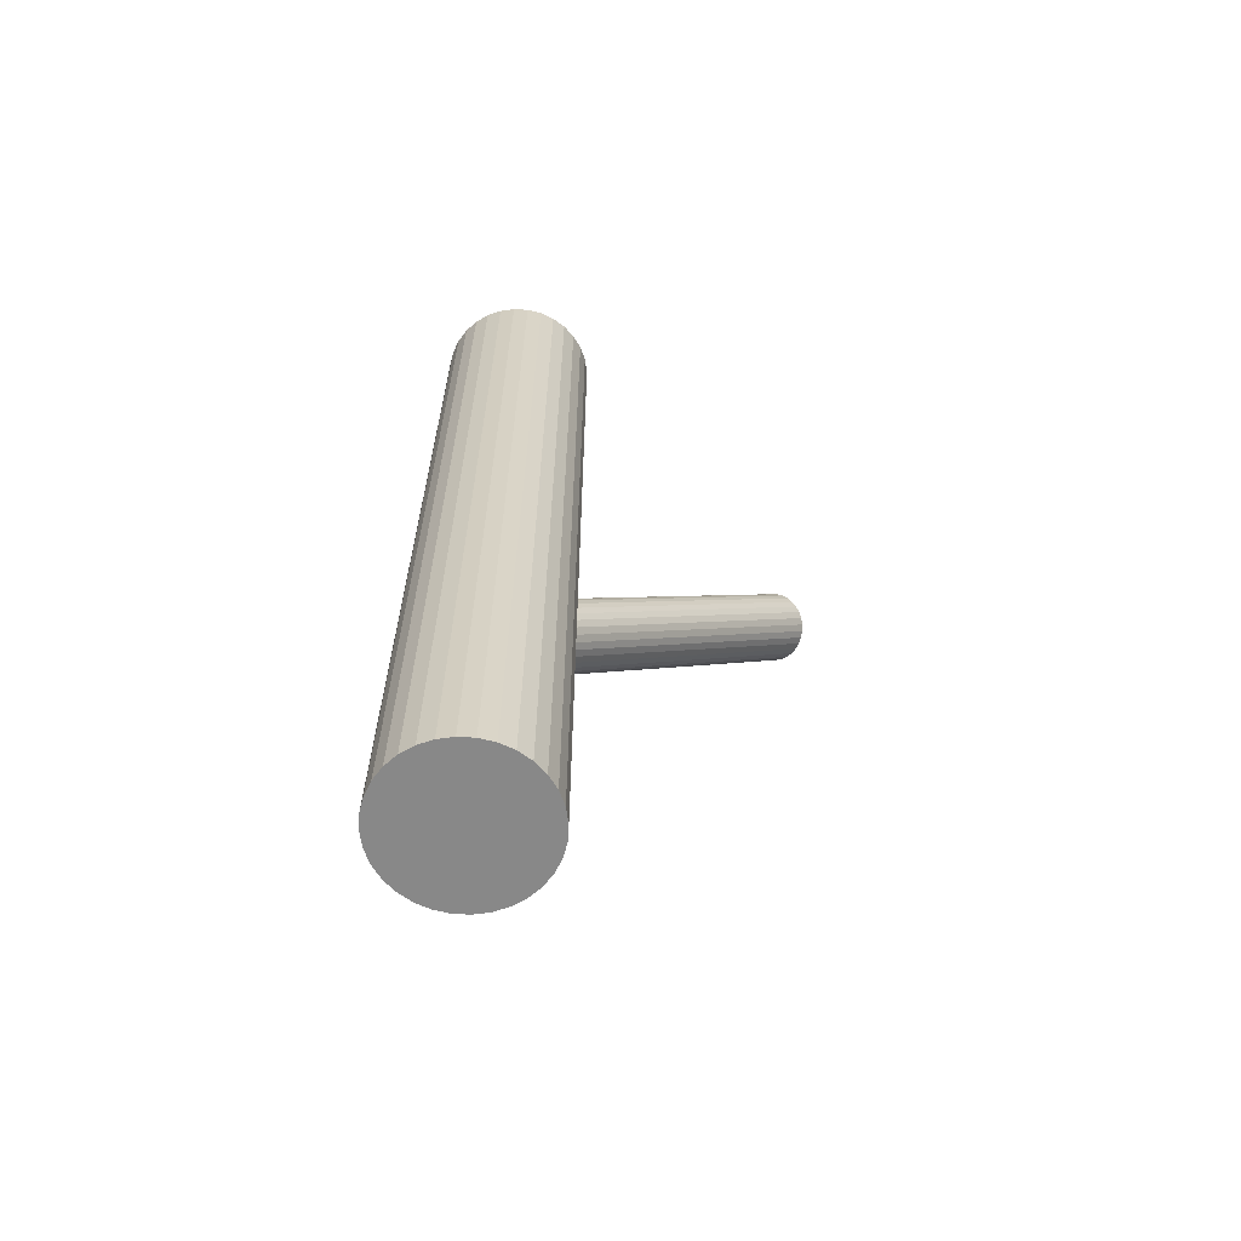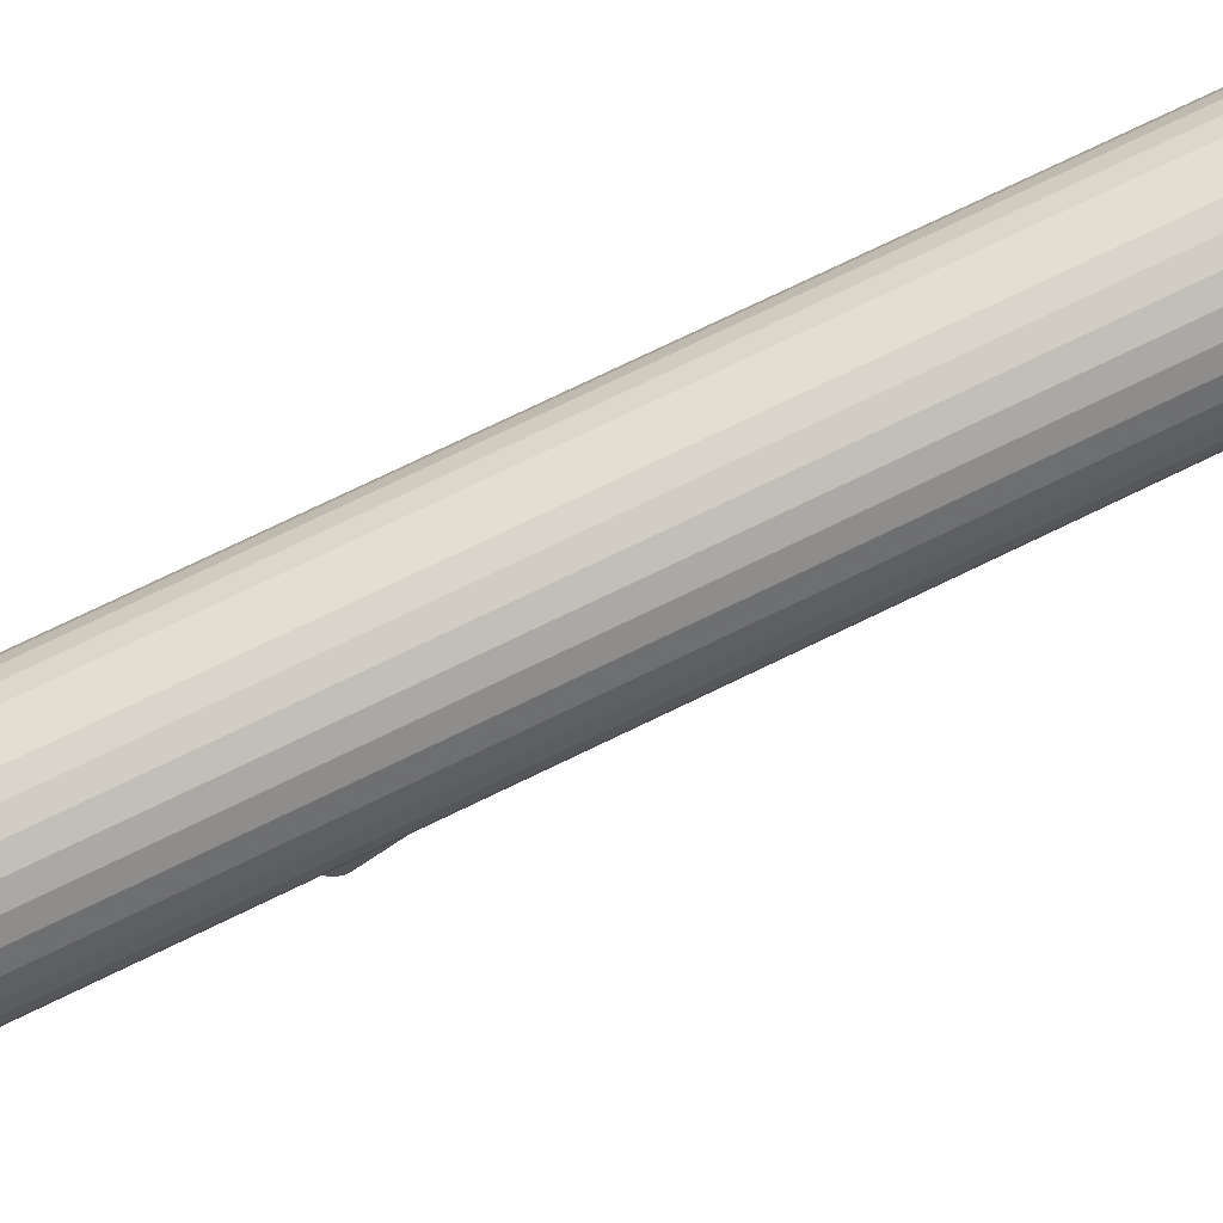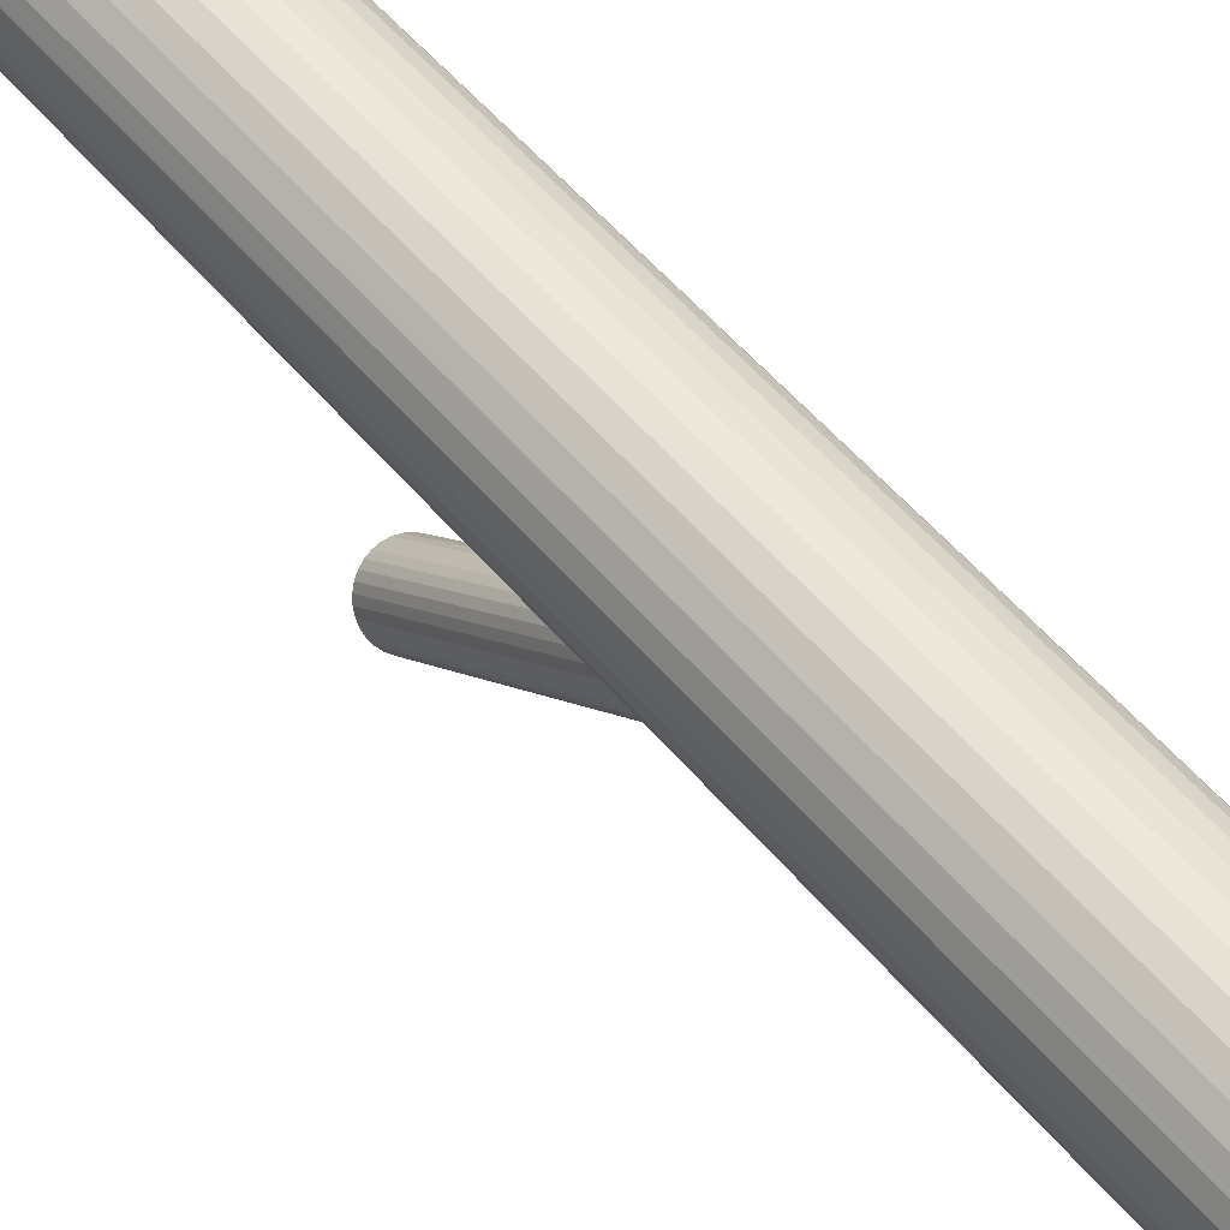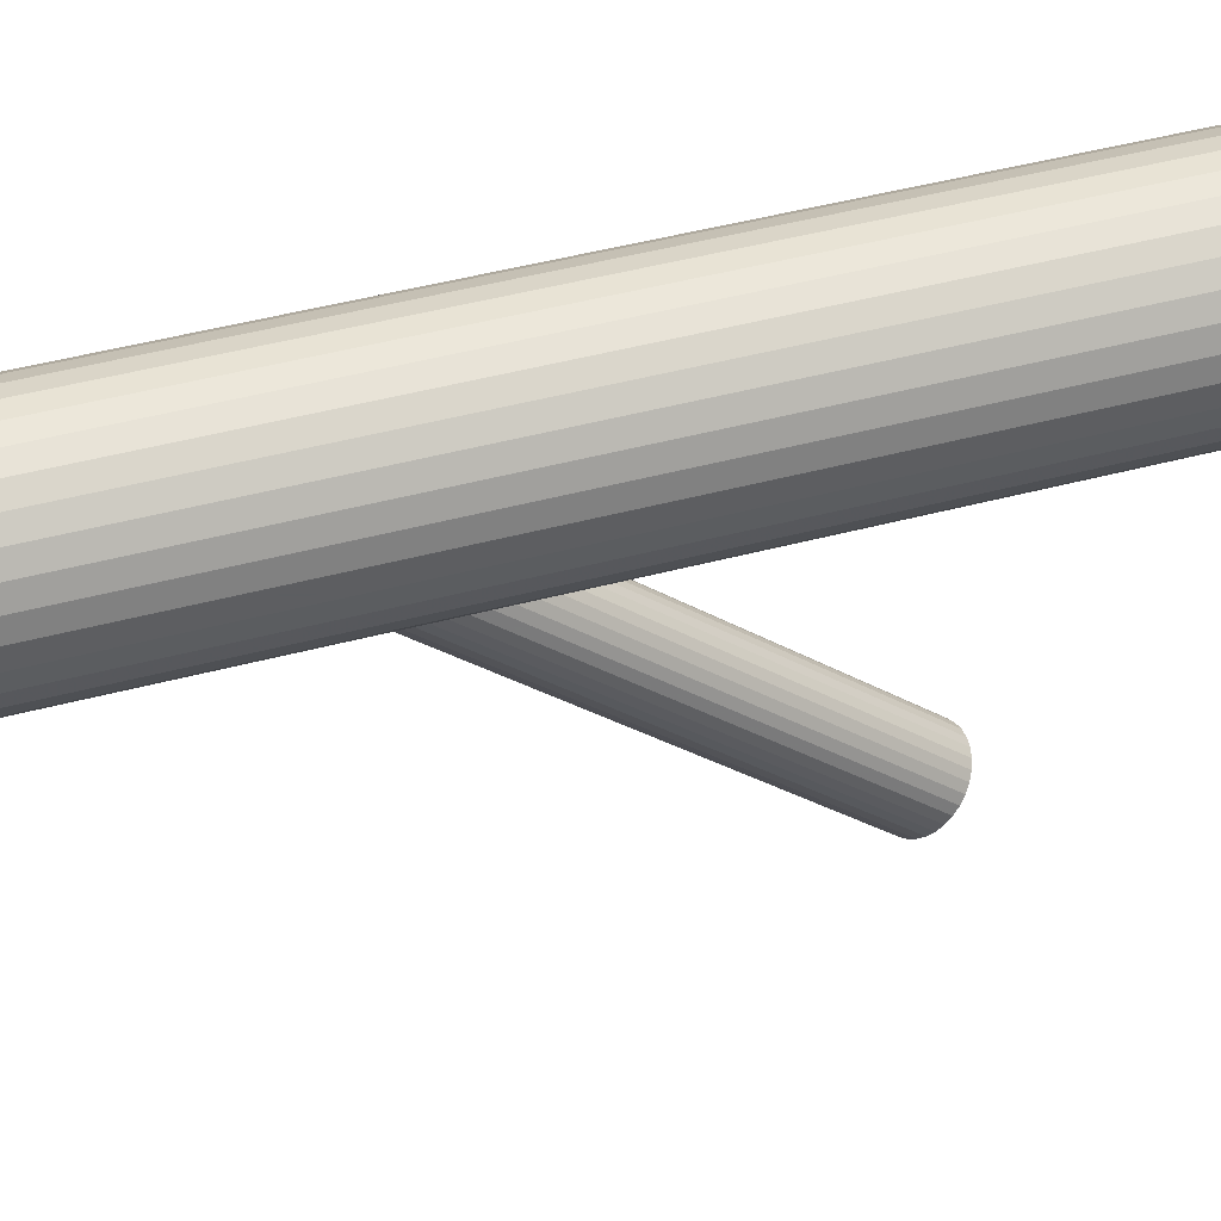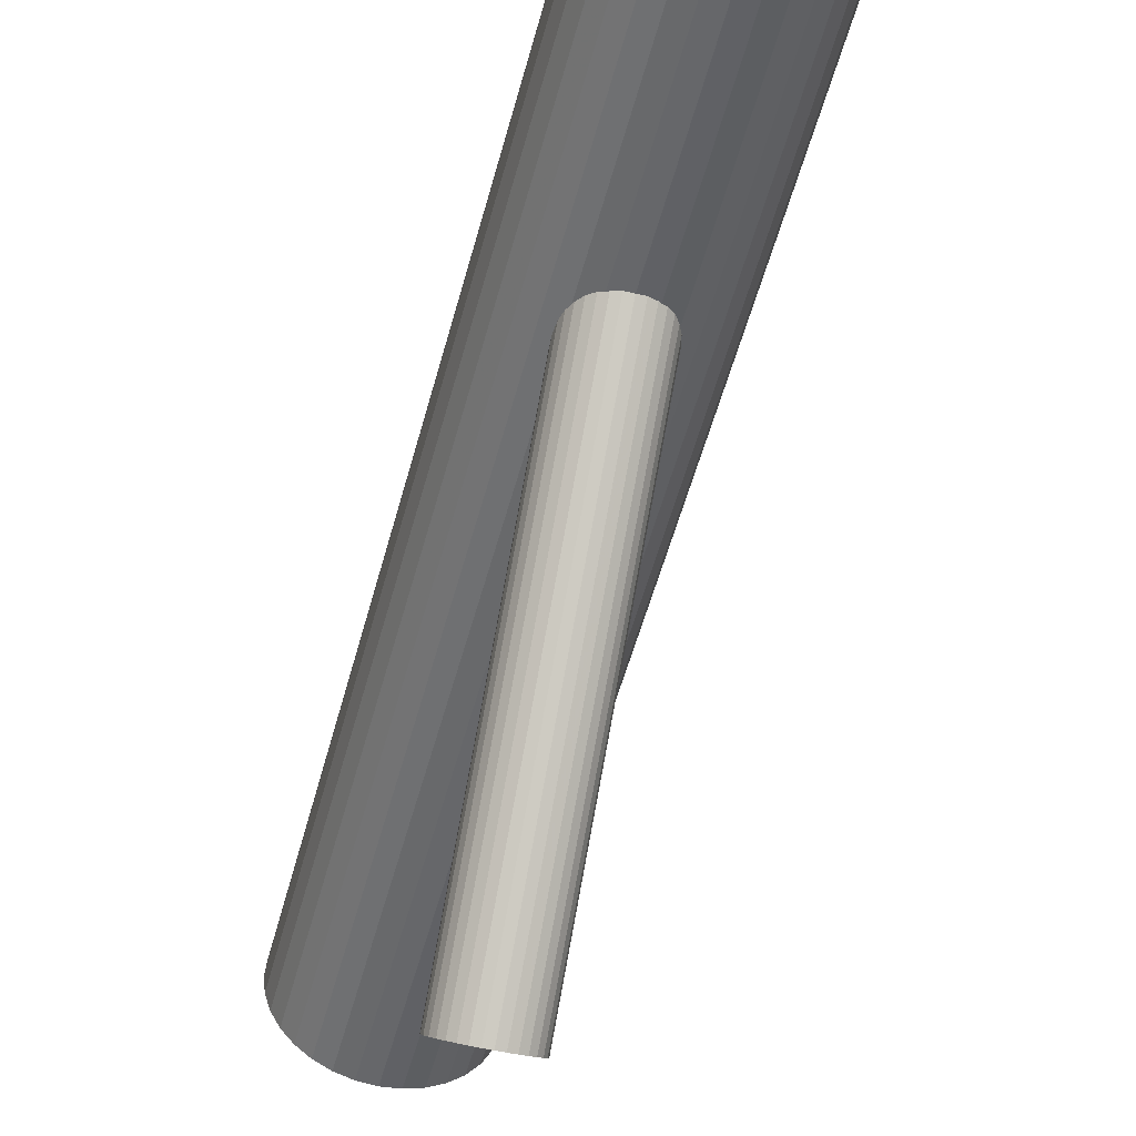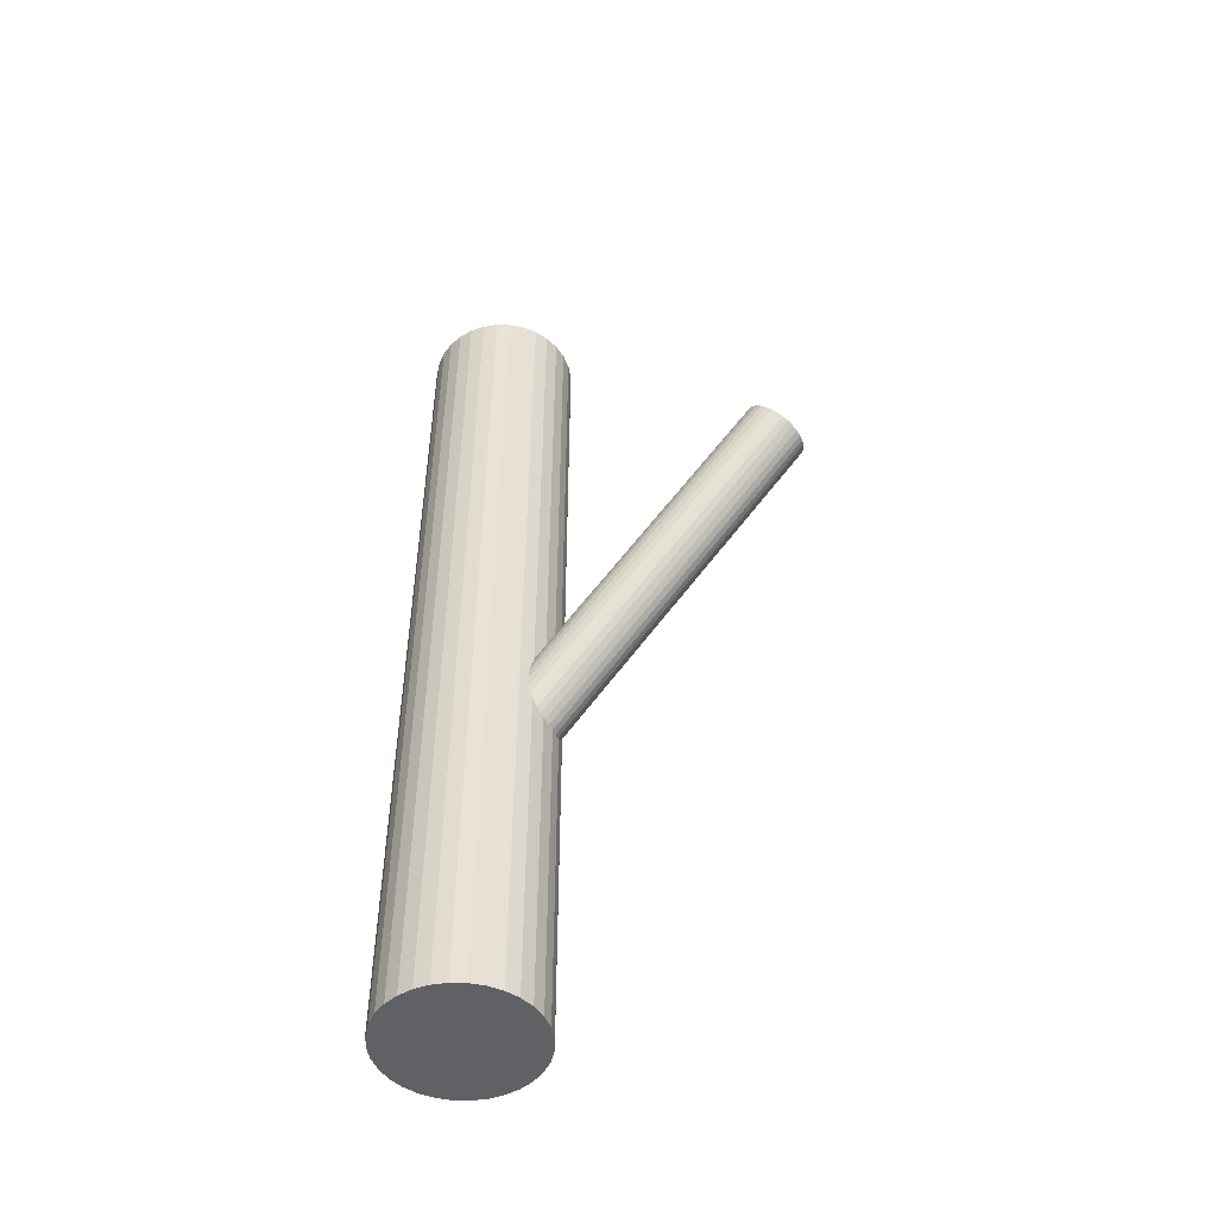
<metadata>
{"format":"obj","ext":"obj","renderer":"f3d","projection":"perspective","resolution":1024,"background":"white","views":[{"elev":-62.9,"azim":-121.4,"up":"+Z"},{"elev":78.7,"azim":64.5,"up":"+Y"},{"elev":57.1,"azim":140.0,"up":"+Y"},{"elev":47.3,"azim":-106.7,"up":"+Y"},{"elev":-51.4,"azim":165.6,"up":"+Y"},{"elev":-49.2,"azim":-63.4,"up":"+Z"}]}
</metadata>
<code>
v 0 0.03126 -0.1093
v 0 0.03126 0.1093
v 0 0.04918 -0.1093
v 0 0.04918 0.1093
v -0 0.01334 -0.1093
v -0 0.01334 0.1093
v 0.01267 0.04393 -0.1093
v 0.01267 0.04393 0.1093
v 0.01267 0.01859 -0.1093
v 0.01267 0.01859 0.1093
v -0.006858 0.04782 -0.1093
v -0.006858 0.04782 0.1093
v -0.006858 0.01471 -0.1093
v -0.006858 0.01471 0.1093
v -0.01758 0.02777 -0.1093
v -0.01758 0.02777 0.1093
v -0.01758 0.03476 -0.1093
v -0.01758 0.03476 0.1093
v 0.009956 0.01636 -0.1093
v 0.009956 0.01636 0.1093
v 0.009956 0.04616 -0.1093
v 0.009956 0.04616 0.1093
v -0.003496 0.01369 -0.1093
v -0.003496 0.01369 0.1093
v -0.003496 0.04884 -0.1093
v -0.003496 0.04884 0.1093
v 0.01792 0.03126 -0.1093
v 0.01792 0.03126 0.1093
v -0.0149 0.04122 -0.1093
v -0.0149 0.04122 0.1093
v -0.0149 0.02131 -0.1093
v -0.0149 0.02131 0.1093
v 0.01656 0.0244 -0.1093
v 0.01656 0.0244 0.1093
v 0.01656 0.03812 -0.1093
v 0.01656 0.03812 0.1093
v -0.01656 0.0244 -0.1093
v -0.01656 0.0244 0.1093
v -0.01656 0.03812 -0.1093
v -0.01656 0.03812 0.1093
v 0.0149 0.04122 -0.1093
v 0.0149 0.04122 0.1093
v 0.0149 0.02131 -0.1093
v 0.0149 0.02131 0.1093
v -0.01792 0.03126 -0.1093
v -0.01792 0.03126 0.1093
v 0.003496 0.01369 -0.1093
v 0.003496 0.01369 0.1093
v 0.003496 0.04884 -0.1093
v 0.003496 0.04884 0.1093
v -0.009956 0.01636 -0.1093
v -0.009956 0.01636 0.1093
v -0.009956 0.04616 -0.1093
v -0.009956 0.04616 0.1093
v 0.01758 0.02777 -0.1093
v 0.01758 0.02777 0.1093
v 0.01758 0.03476 -0.1093
v 0.01758 0.03476 0.1093
v 0.006858 0.04782 -0.1093
v 0.006858 0.04782 0.1093
v 0.006858 0.01471 -0.1093
v 0.006858 0.01471 0.1093
v -0.01267 0.04393 -0.1093
v -0.01267 0.04393 0.1093
v -0.01267 0.01859 -0.1093
v -0.01267 0.01859 0.1093
v 0 0.03126 -0.04053
v 0 -0.04331 0.04062
v -0 0.02539 -0.04592
v -0 -0.04918 0.03522
v 0 0.03713 -0.03513
v 0 -0.03744 0.04601
v -0.003051 0.02584 -0.04551
v -0.003051 -0.04874 0.03563
v -0.003051 0.03669 -0.03554
v -0.003051 -0.03789 0.0456
v -0.007821 0.03012 -0.04158
v -0.007821 -0.04446 0.03956
v -0.007821 0.03241 -0.03947
v -0.007821 -0.04217 0.04167
v -0.00663 0.03452 -0.03753
v -0.00663 -0.04005 0.04361
v -0.00663 0.028 -0.04352
v -0.00663 -0.04657 0.03762
v -0.007974 0.03126 -0.04053
v -0.007974 -0.04331 0.04062
v -0.001556 0.0255 -0.04582
v -0.001556 -0.04907 0.03532
v -0.001556 0.03702 -0.03523
v -0.001556 -0.03755 0.04591
v -0.007367 0.02902 -0.04259
v -0.007367 -0.04556 0.03855
v -0.007367 0.03351 -0.03846
v -0.007367 -0.04107 0.04268
v 0.005638 0.03541 -0.03671
v 0.005638 -0.03916 0.04443
v 0.005638 0.02711 -0.04434
v 0.005638 -0.04746 0.0368
v 0.00443 0.02638 -0.04501
v 0.00443 -0.04819 0.03613
v 0.00443 0.03614 -0.03604
v 0.00443 -0.03843 0.0451
v -0.00443 0.02638 -0.04501
v -0.00443 -0.04819 0.03613
v -0.00443 0.03614 -0.03604
v -0.00443 -0.03843 0.0451
v -0.005638 0.03541 -0.03671
v -0.005638 -0.03916 0.04443
v -0.005638 0.02711 -0.04434
v -0.005638 -0.04746 0.0368
v 0.007367 0.02902 -0.04259
v 0.007367 -0.04556 0.03855
v 0.007367 0.03351 -0.03846
v 0.007367 -0.04107 0.04268
v 0.001556 0.0255 -0.04582
v 0.001556 -0.04907 0.03532
v 0.001556 0.03702 -0.03523
v 0.001556 -0.03755 0.04591
v 0.007974 0.03126 -0.04053
v 0.007974 -0.04331 0.04062
v 0.00663 0.03452 -0.03753
v 0.00663 -0.04005 0.04361
v 0.00663 0.028 -0.04352
v 0.00663 -0.04657 0.03762
v 0.007821 0.03012 -0.04158
v 0.007821 -0.04446 0.03956
v 0.007821 0.03241 -0.03947
v 0.007821 -0.04217 0.04167
v 0.003051 0.02584 -0.04551
v 0.003051 -0.04874 0.03563
v 0.003051 0.03669 -0.03554
v 0.003051 -0.03789 0.0456
f 27 1 57
f 27 57 28
f 28 57 58
f 28 58 2
f 57 1 35
f 57 35 58
f 58 35 36
f 58 36 2
f 35 1 41
f 35 41 36
f 36 41 42
f 36 42 2
f 41 1 7
f 41 7 42
f 42 7 8
f 42 8 2
f 7 1 21
f 7 21 8
f 8 21 22
f 8 22 2
f 21 1 59
f 21 59 22
f 22 59 60
f 22 60 2
f 59 1 49
f 59 49 60
f 60 49 50
f 60 50 2
f 49 1 3
f 49 3 50
f 50 3 4
f 50 4 2
f 3 1 25
f 3 25 4
f 4 25 26
f 4 26 2
f 25 1 11
f 25 11 26
f 26 11 12
f 26 12 2
f 11 1 53
f 11 53 12
f 12 53 54
f 12 54 2
f 53 1 63
f 53 63 54
f 54 63 64
f 54 64 2
f 63 1 29
f 63 29 64
f 64 29 30
f 64 30 2
f 29 1 39
f 29 39 30
f 30 39 40
f 30 40 2
f 39 1 17
f 39 17 40
f 40 17 18
f 40 18 2
f 17 1 45
f 17 45 18
f 18 45 46
f 18 46 2
f 45 1 15
f 45 15 46
f 46 15 16
f 46 16 2
f 15 1 37
f 15 37 16
f 16 37 38
f 16 38 2
f 37 1 31
f 37 31 38
f 38 31 32
f 38 32 2
f 31 1 65
f 31 65 32
f 32 65 66
f 32 66 2
f 65 1 51
f 65 51 66
f 66 51 52
f 66 52 2
f 51 1 13
f 51 13 52
f 52 13 14
f 52 14 2
f 13 1 23
f 13 23 14
f 14 23 24
f 14 24 2
f 23 1 5
f 23 5 24
f 24 5 6
f 24 6 2
f 5 1 47
f 5 47 6
f 6 47 48
f 6 48 2
f 47 1 61
f 47 61 48
f 48 61 62
f 48 62 2
f 61 1 19
f 61 19 62
f 62 19 20
f 62 20 2
f 19 1 9
f 19 9 20
f 20 9 10
f 20 10 2
f 9 1 43
f 9 43 10
f 10 43 44
f 10 44 2
f 43 1 33
f 43 33 44
f 44 33 34
f 44 34 2
f 33 1 55
f 33 55 34
f 34 55 56
f 34 56 2
f 55 1 27
f 55 27 56
f 56 27 28
f 56 28 2
f 119 67 127
f 119 127 120
f 120 127 128
f 120 128 68
f 127 67 113
f 127 113 128
f 128 113 114
f 128 114 68
f 113 67 121
f 113 121 114
f 114 121 122
f 114 122 68
f 121 67 95
f 121 95 122
f 122 95 96
f 122 96 68
f 95 67 101
f 95 101 96
f 96 101 102
f 96 102 68
f 101 67 131
f 101 131 102
f 102 131 132
f 102 132 68
f 131 67 117
f 131 117 132
f 132 117 118
f 132 118 68
f 117 67 71
f 117 71 118
f 118 71 72
f 118 72 68
f 71 67 89
f 71 89 72
f 72 89 90
f 72 90 68
f 89 67 75
f 89 75 90
f 90 75 76
f 90 76 68
f 75 67 105
f 75 105 76
f 76 105 106
f 76 106 68
f 105 67 107
f 105 107 106
f 106 107 108
f 106 108 68
f 107 67 81
f 107 81 108
f 108 81 82
f 108 82 68
f 81 67 93
f 81 93 82
f 82 93 94
f 82 94 68
f 93 67 79
f 93 79 94
f 94 79 80
f 94 80 68
f 79 67 85
f 79 85 80
f 80 85 86
f 80 86 68
f 85 67 77
f 85 77 86
f 86 77 78
f 86 78 68
f 77 67 91
f 77 91 78
f 78 91 92
f 78 92 68
f 91 67 83
f 91 83 92
f 92 83 84
f 92 84 68
f 83 67 109
f 83 109 84
f 84 109 110
f 84 110 68
f 109 67 103
f 109 103 110
f 110 103 104
f 110 104 68
f 103 67 73
f 103 73 104
f 104 73 74
f 104 74 68
f 73 67 87
f 73 87 74
f 74 87 88
f 74 88 68
f 87 67 69
f 87 69 88
f 88 69 70
f 88 70 68
f 69 67 115
f 69 115 70
f 70 115 116
f 70 116 68
f 115 67 129
f 115 129 116
f 116 129 130
f 116 130 68
f 129 67 99
f 129 99 130
f 130 99 100
f 130 100 68
f 99 67 97
f 99 97 100
f 100 97 98
f 100 98 68
f 97 67 123
f 97 123 98
f 98 123 124
f 98 124 68
f 123 67 111
f 123 111 124
f 124 111 112
f 124 112 68
f 111 67 125
f 111 125 112
f 112 125 126
f 112 126 68
f 125 67 119
f 125 119 126
f 126 119 120
f 126 120 68

</code>
